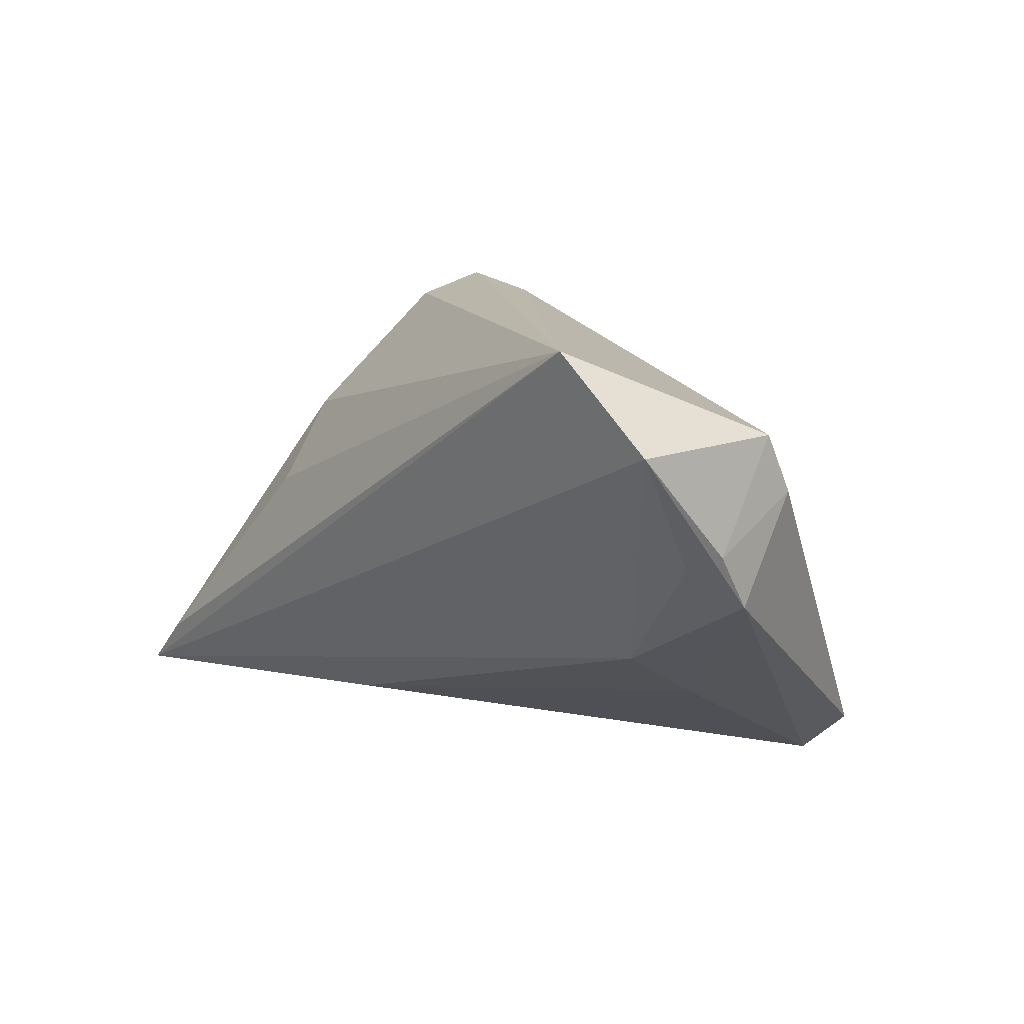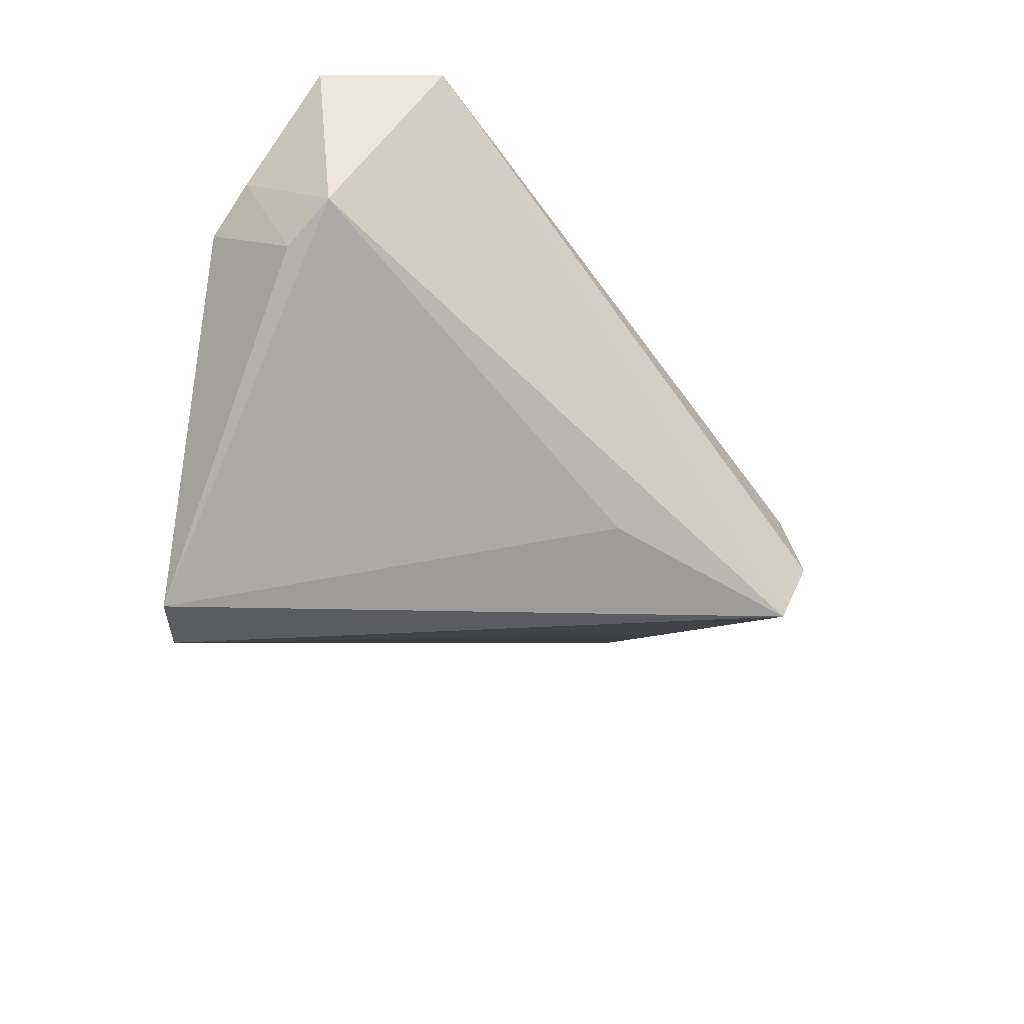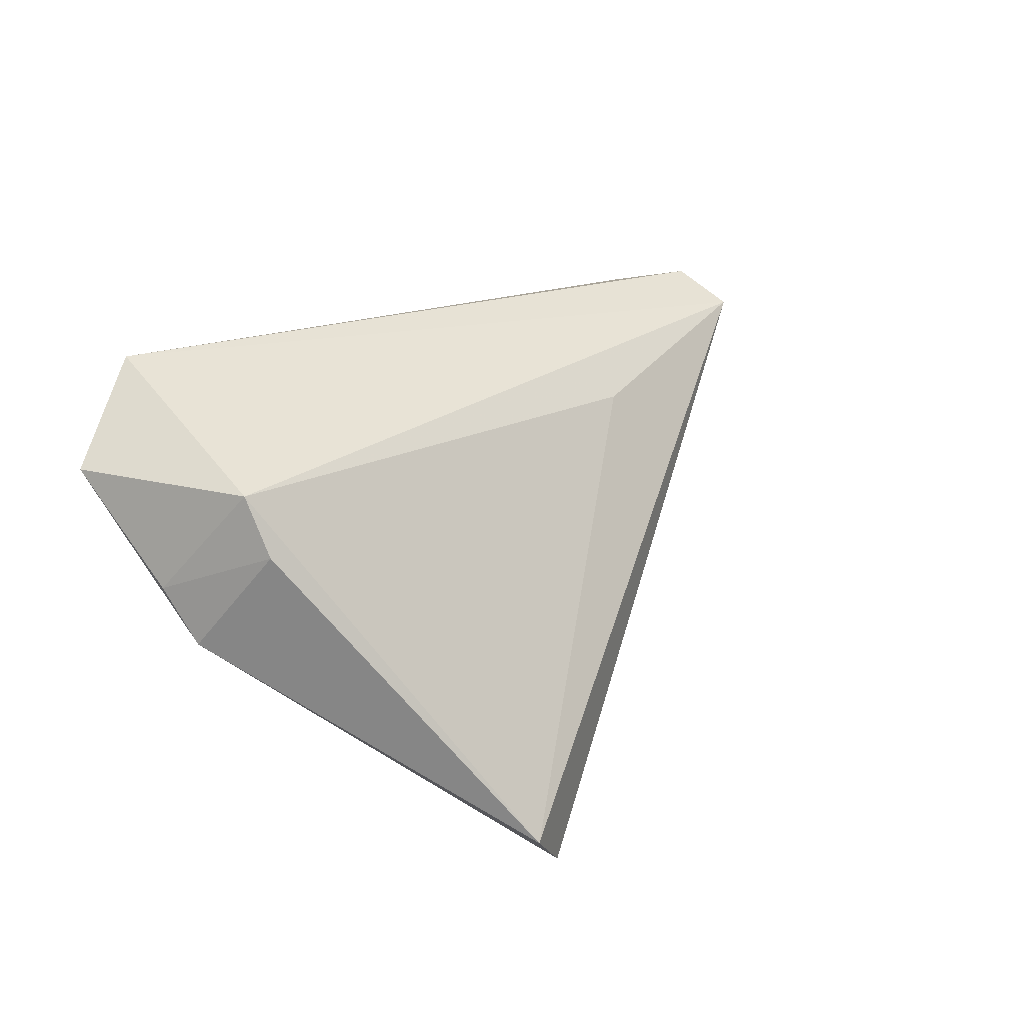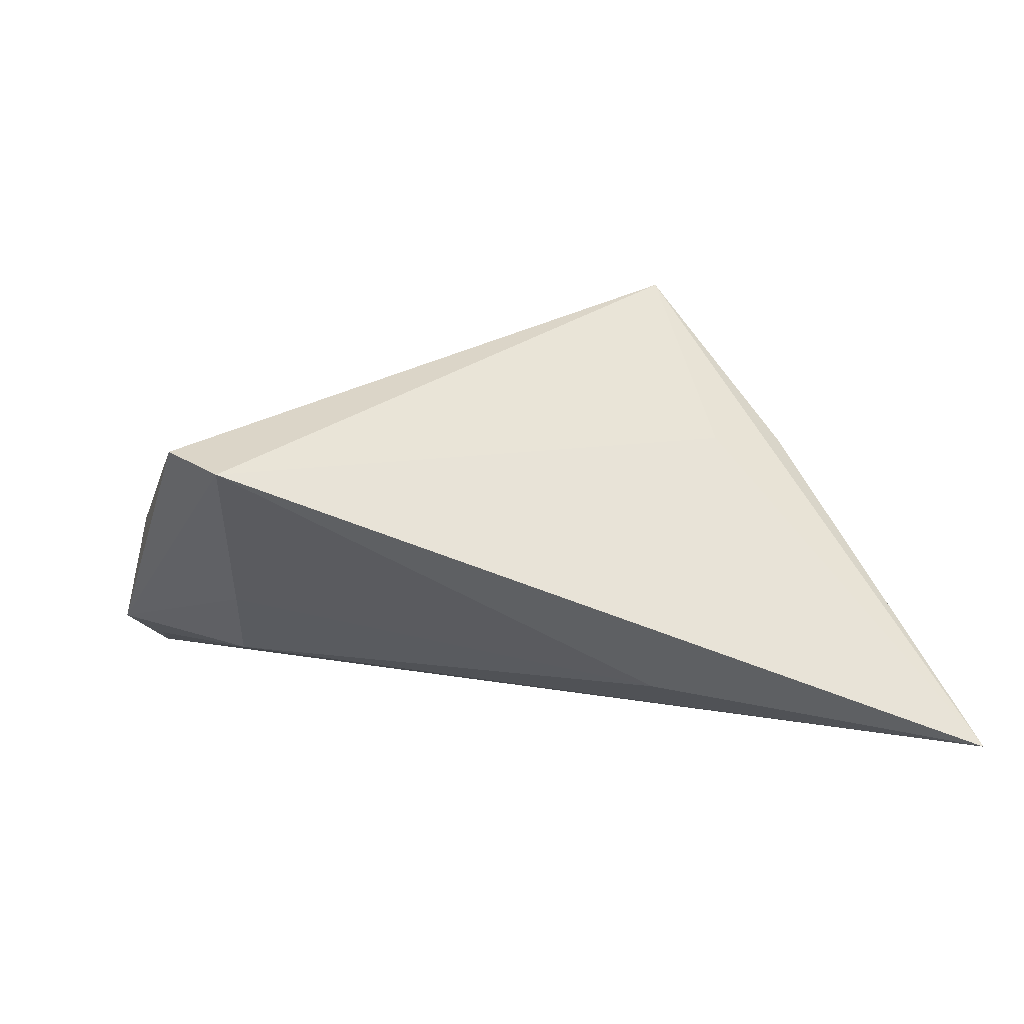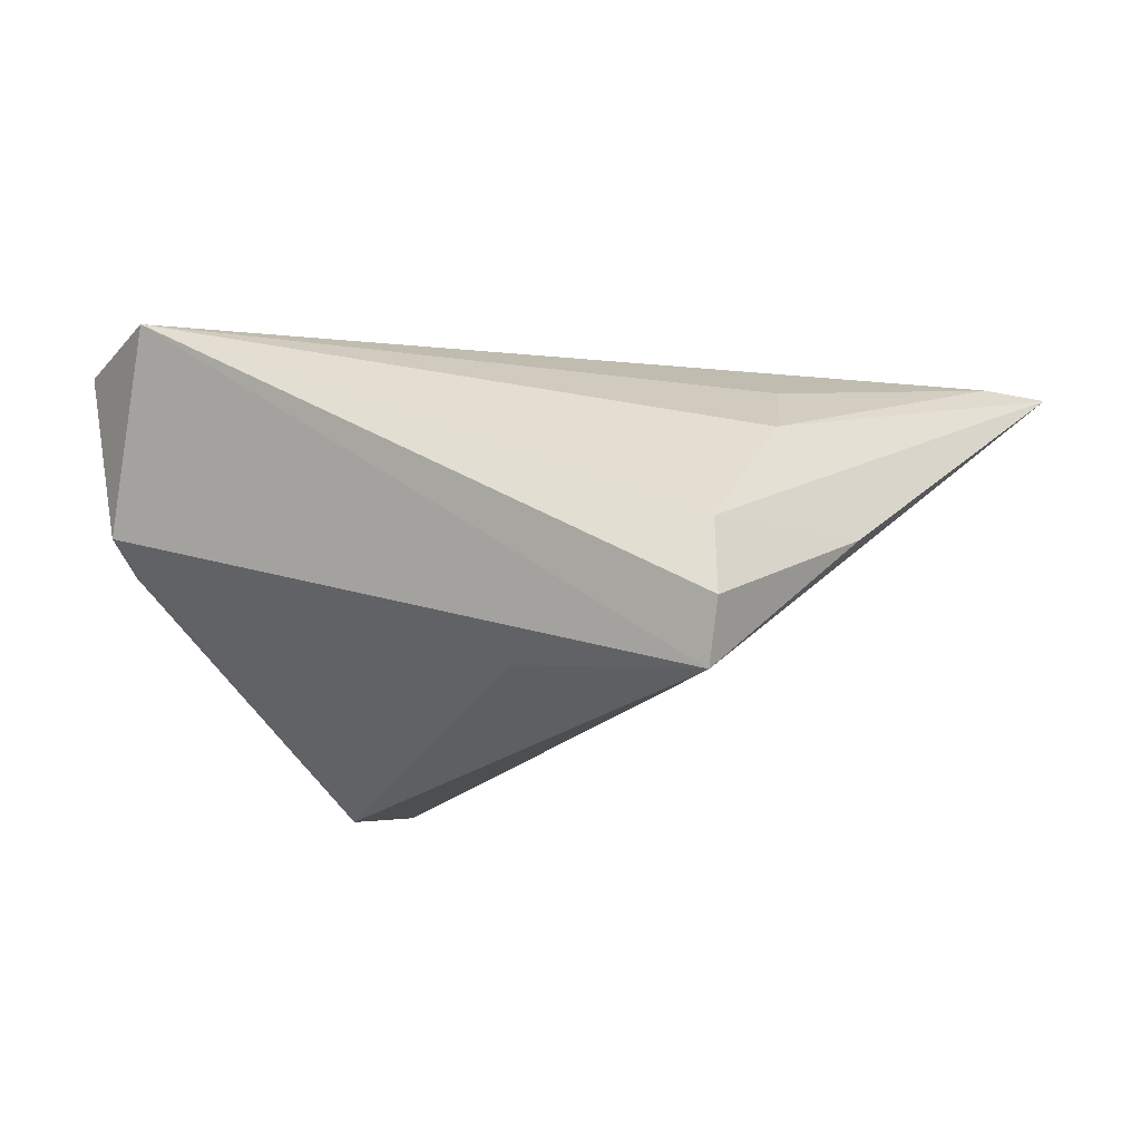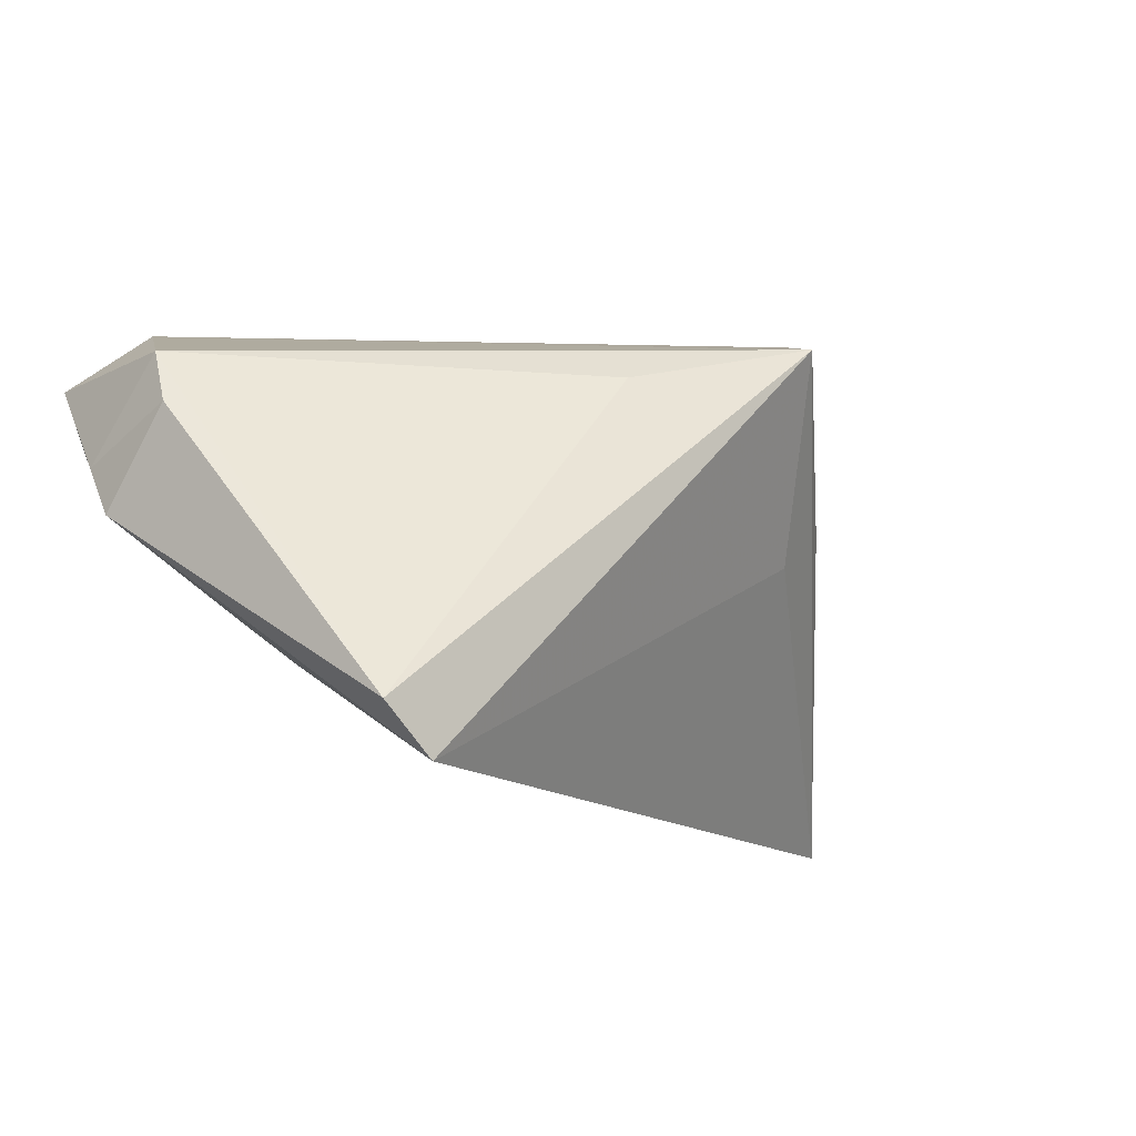
<metadata>
{"format":"obj","ext":"obj","renderer":"f3d","projection":"perspective","resolution":1024,"background":"white","views":[{"elev":13.2,"azim":53.9,"up":"+Y"},{"elev":-42.6,"azim":132.9,"up":"+Z"},{"elev":21.7,"azim":120.9,"up":"+Y"},{"elev":-62.4,"azim":-171.7,"up":"+Y"},{"elev":-14.8,"azim":-163.3,"up":"+Z"},{"elev":-13.9,"azim":148.8,"up":"+Y"}]}
</metadata>
<code>
v 0.0501 -0.0002086 0.005561
v 0.03203 -0.02521 -0.02989
v -0.02972 0.02576 -0.02285
v 0.04713 0.004449 0.0117
v -0.05592 -0.02451 0.02335
v 0.03916 0.02893 0.02335
v -0.03155 0.02868 -0.01537
v -0.03072 0.02639 -0.005829
v -0.04362 0.007654 -0.004722
v 0.03245 -0.0103 0.00719
v 0.04722 0.01836 -0.0001313
v -0.02211 -0.02755 0.01043
v 0.05085 0.00627 0.009682
v -0.03484 0.001307 -0.009275
v 0.05085 0.01874 0.021
v 0.0302 -0.01714 -0.004075
v 0.04723 0.0115 -0.00343
v 0.02566 -0.03104 -0.02878
v -0.0334 0.001412 0.01643
v -0.063 -0.03104 0.02335
v -0.03503 0.01148 0.008771
v -0.00468 0.01871 -0.01937
f 15 6 20
f 10 15 20
f 20 3 14
f 14 18 20
f 3 18 14
f 9 3 20
f 20 8 9
f 21 8 20
f 6 8 21
f 7 6 3
f 7 8 6
f 3 9 7
f 7 9 8
f 20 18 12
f 12 10 20
f 1 15 4
f 4 10 1
f 15 10 4
f 2 18 3
f 1 18 2
f 13 15 1
f 6 15 11
f 3 6 11
f 15 13 11
f 6 21 19
f 16 12 18
f 10 12 16
f 16 18 1
f 1 10 16
f 22 2 3
f 3 11 22
f 22 11 2
f 1 2 17
f 2 11 17
f 17 13 1
f 17 11 13
f 20 6 5
f 6 19 5
f 5 21 20
f 5 19 21

</code>
